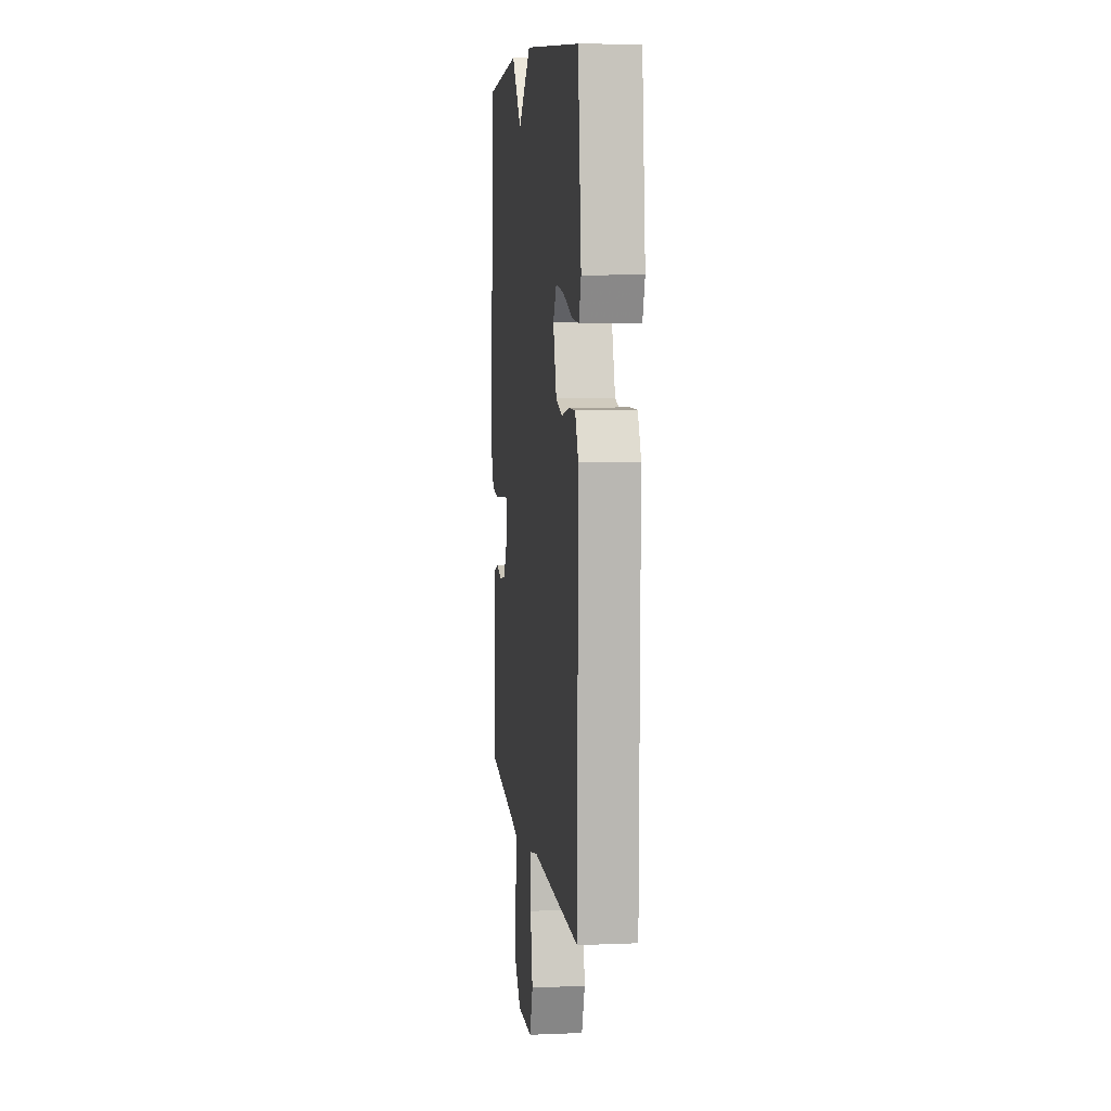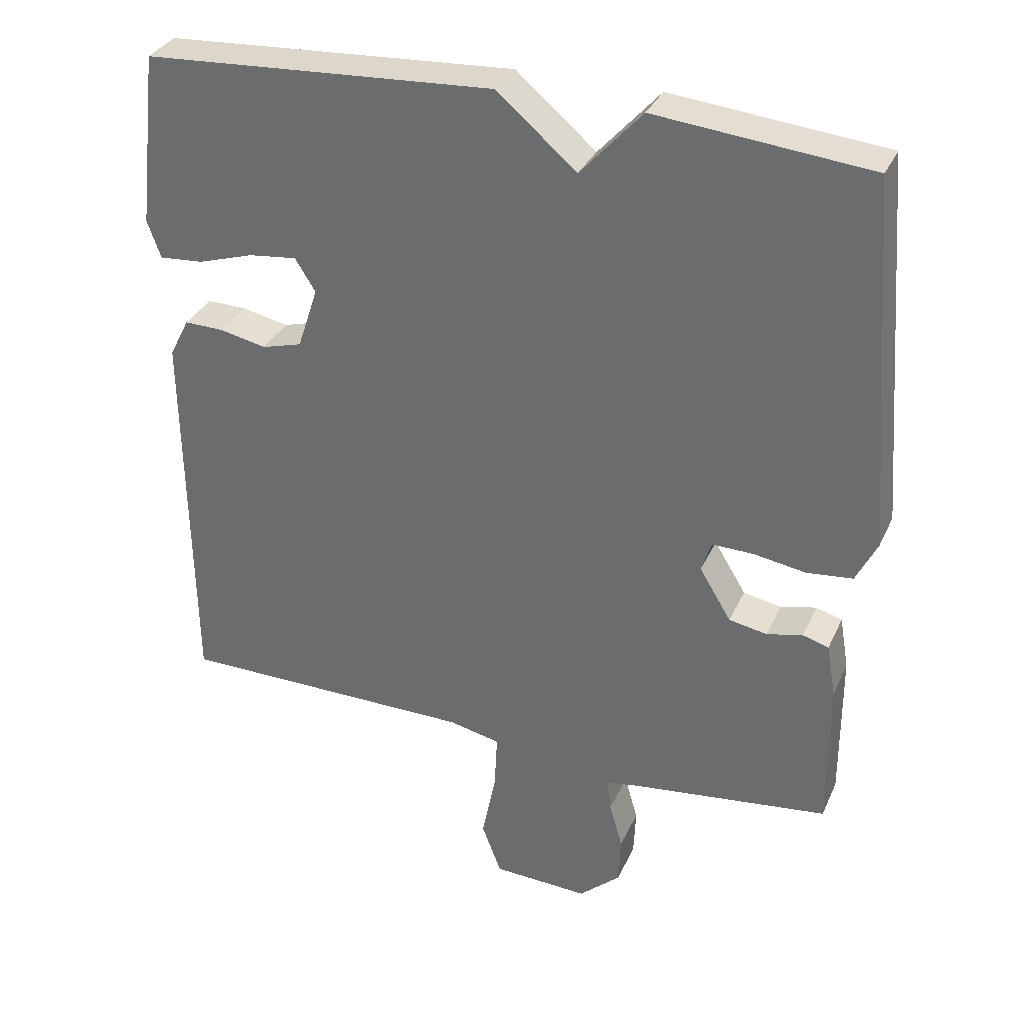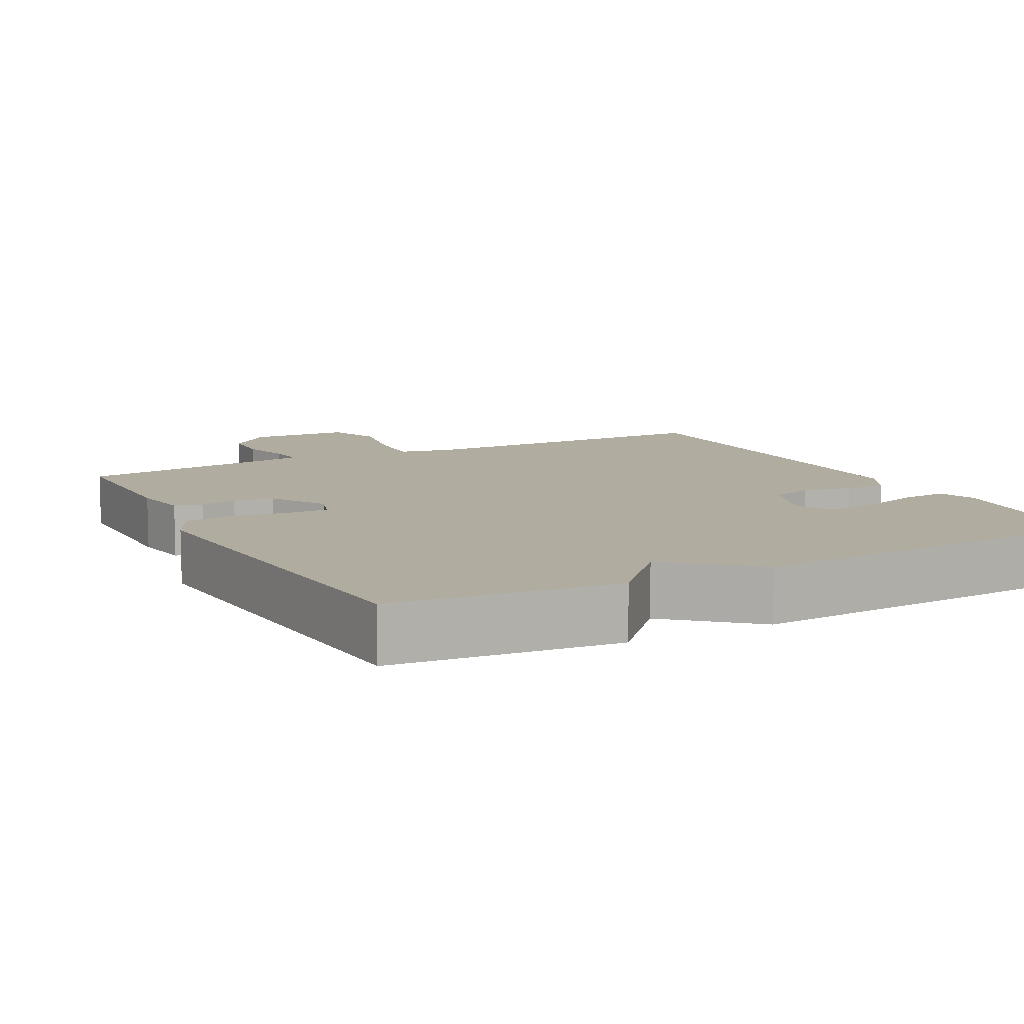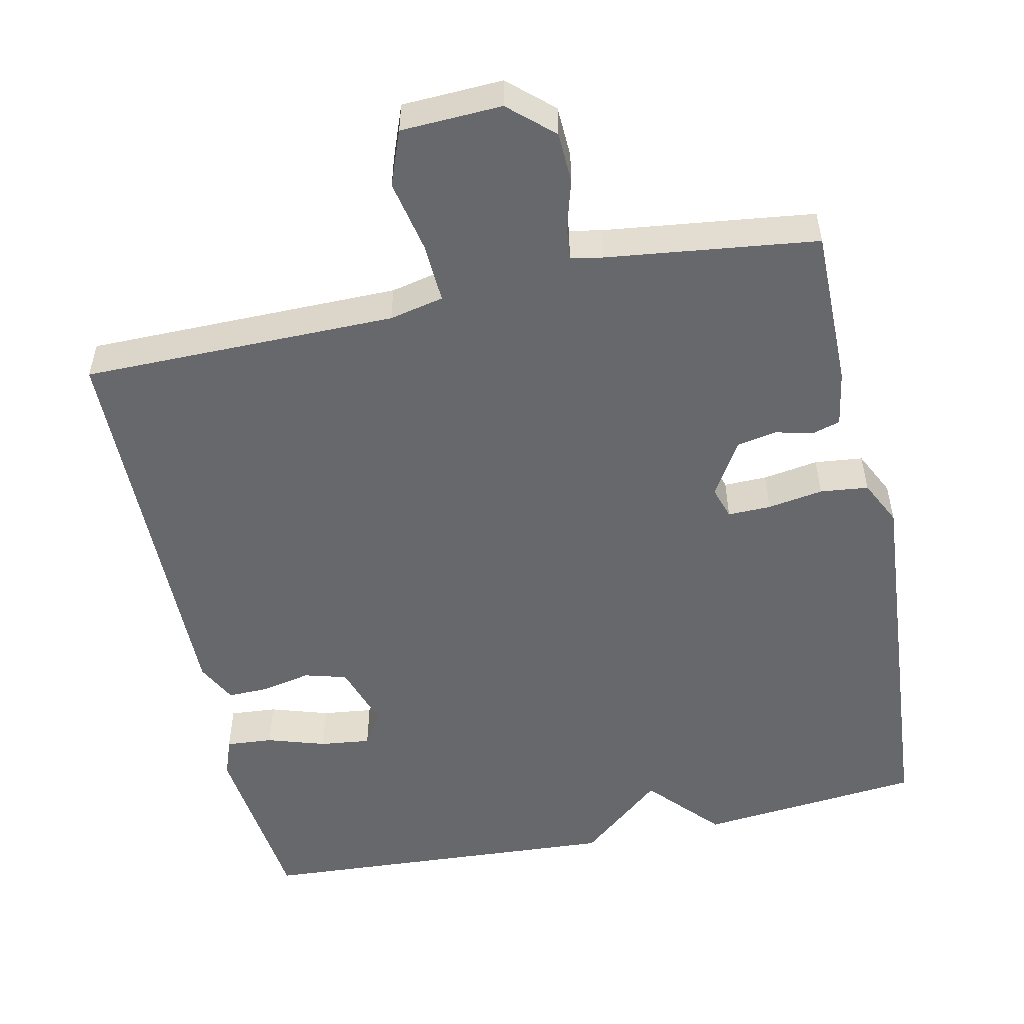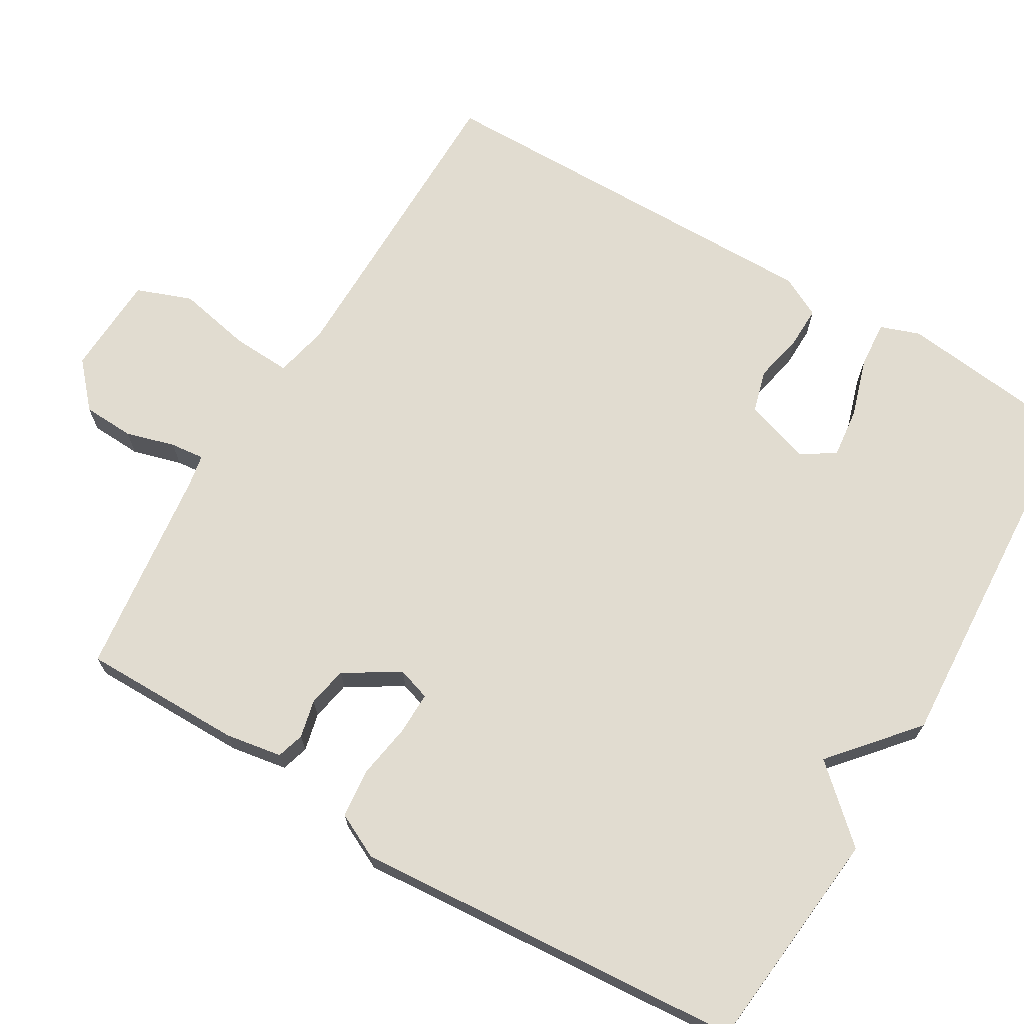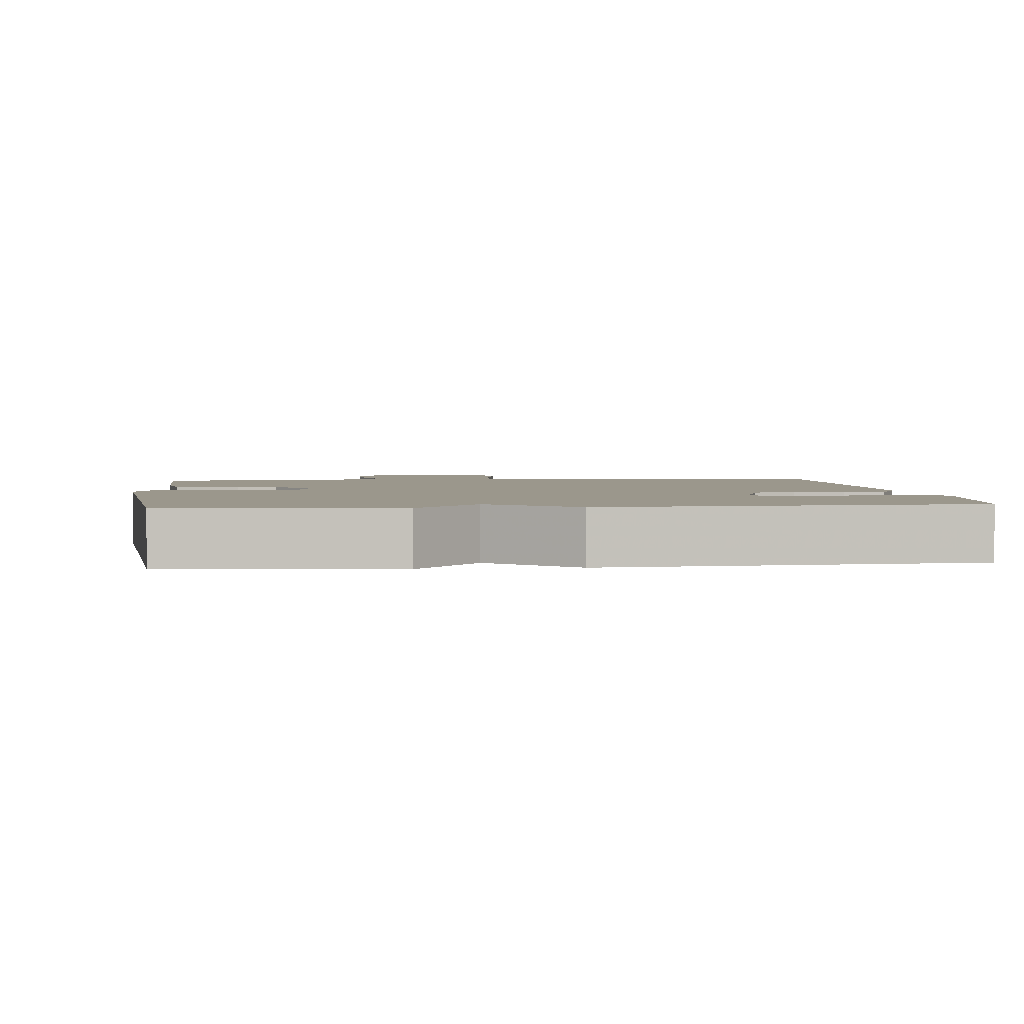
<metadata>
{"format":"obj","ext":"obj","renderer":"f3d","projection":"perspective","resolution":1024,"background":"white","views":[{"elev":7.6,"azim":83.3,"up":"+Z"},{"elev":33.1,"azim":-158.3,"up":"+Z"},{"elev":10.0,"azim":-27.6,"up":"+Y"},{"elev":-52.5,"azim":-167.9,"up":"+Y"},{"elev":69.4,"azim":-59.2,"up":"+Y"},{"elev":2.6,"azim":-6.7,"up":"+Y"}]}
</metadata>
<code>
v -0.5 0.07 -0.5
v -0.499 0.07 -0.284
v -0.486 0.07 -0.208
v -0.449 0.07 -0.197
v -0.398 0.07 -0.209
v -0.344 0.07 -0.199
v -0.299 0.07 -0.125
v -0.313 0.07 -0.081
v -0.371 0.07 -0.082
v -0.446 0.07 -0.094
v -0.511 0.07 -0.087
v -0.541 0.07 -0.026
v -0.5 0.07 0.5
v -0.197 0.07 0.53
v -0.11 0.07 0.434
v 0.003 0.07 0.53
v 0.5 0.07 0.5
v 0.528 0.07 0.253
v 0.509 0.07 0.2
v 0.446 0.07 0.205
v 0.367 0.07 0.23
v 0.299 0.07 0.238
v 0.27 0.07 0.192
v 0.299 0.07 0.104
v 0.356 0.07 0.088
v 0.422 0.07 0.102
v 0.478 0.07 0.103
v 0.506 0.07 0.048
v 0.5 0.07 -0.5
v 0.077 0.07 -0.502
v 0.004 0.07 -0.518
v 0.008 0.07 -0.598
v 0.028 0.07 -0.697
v 0 0.07 -0.771
v -0.136 0.07 -0.777
v -0.195 0.07 -0.724
v -0.198 0.07 -0.655
v -0.179 0.07 -0.589
v -0.174 0.07 -0.543
v -0.217 0.07 -0.535
v -0.5 0 -0.5
v -0.499 0 -0.284
v -0.486 0 -0.208
v -0.449 0 -0.197
v -0.398 0 -0.209
v -0.344 0 -0.199
v -0.299 0 -0.125
v -0.313 0 -0.081
v -0.371 0 -0.082
v -0.446 0 -0.094
v -0.511 0 -0.087
v -0.541 0 -0.026
v -0.5 0 0.5
v -0.197 0 0.53
v -0.11 0 0.434
v 0.003 0 0.53
v 0.5 0 0.5
v 0.528 0 0.253
v 0.509 0 0.2
v 0.446 0 0.205
v 0.367 0 0.23
v 0.299 0 0.238
v 0.27 0 0.192
v 0.299 0 0.104
v 0.356 0 0.088
v 0.422 0 0.102
v 0.478 0 0.103
v 0.506 0 0.048
v 0.5 0 -0.5
v 0.077 0 -0.502
v 0.004 0 -0.518
v 0.008 0 -0.598
v 0.028 0 -0.697
v 0 0 -0.771
v -0.136 0 -0.777
v -0.195 0 -0.724
v -0.198 0 -0.655
v -0.179 0 -0.589
v -0.174 0 -0.543
v -0.217 0 -0.535
f 36 37 38
f 35 36 38
f 34 35 38
f 33 34 38
f 32 33 38
f 31 32 38 39
f 30 31 39 40
f 28 29 30
f 27 28 30
f 26 27 30
f 25 26 30
f 40 1 2
f 30 40 2
f 25 30 2
f 24 25 2
f 19 20 21
f 18 19 21
f 17 18 21
f 16 17 21
f 15 16 21
f 15 21 22
f 13 14 15
f 12 13 15
f 11 12 15
f 10 11 15
f 9 10 15
f 15 22 23
f 9 15 23
f 8 9 23
f 2 3 4 5
f 2 5 6
f 24 2 6
f 7 8 23 24
f 6 7 24
f 78 77 76
f 78 76 75
f 78 75 74
f 78 74 73
f 78 73 72
f 79 78 72 71
f 80 79 71 70
f 70 69 68
f 70 68 67
f 70 67 66
f 70 66 65
f 42 41 80
f 42 80 70
f 42 70 65
f 42 65 64
f 61 60 59
f 61 59 58
f 61 58 57
f 61 57 56
f 61 56 55
f 62 61 55
f 55 54 53
f 55 53 52
f 55 52 51
f 55 51 50
f 55 50 49
f 63 62 55
f 63 55 49
f 63 49 48
f 45 44 43 42
f 46 45 42
f 46 42 64
f 64 63 48 47
f 64 47 46
f 1 41 42 2
f 2 42 43 3
f 3 43 44 4
f 4 44 45 5
f 5 45 46 6
f 6 46 47 7
f 7 47 48 8
f 8 48 49 9
f 9 49 50 10
f 10 50 51 11
f 11 51 52 12
f 12 52 53 13
f 13 53 54 14
f 14 54 55 15
f 15 55 56 16
f 16 56 57 17
f 17 57 58 18
f 18 58 59 19
f 19 59 60 20
f 20 60 61 21
f 21 61 62 22
f 22 62 63 23
f 23 63 64 24
f 24 64 65 25
f 25 65 66 26
f 26 66 67 27
f 27 67 68 28
f 28 68 69 29
f 29 69 70 30
f 30 70 71 31
f 31 71 72 32
f 32 72 73 33
f 33 73 74 34
f 34 74 75 35
f 35 75 76 36
f 36 76 77 37
f 37 77 78 38
f 38 78 79 39
f 39 79 80 40
f 40 80 41 1

</code>
